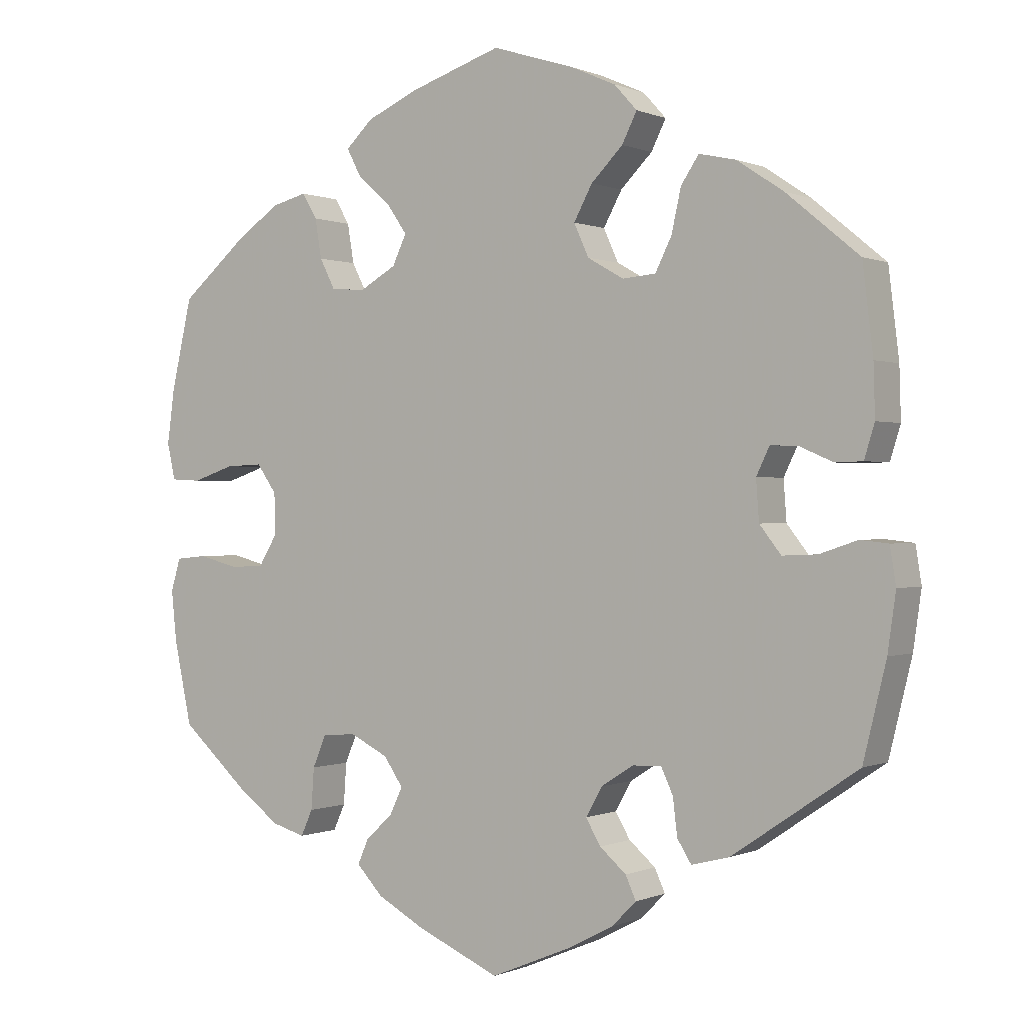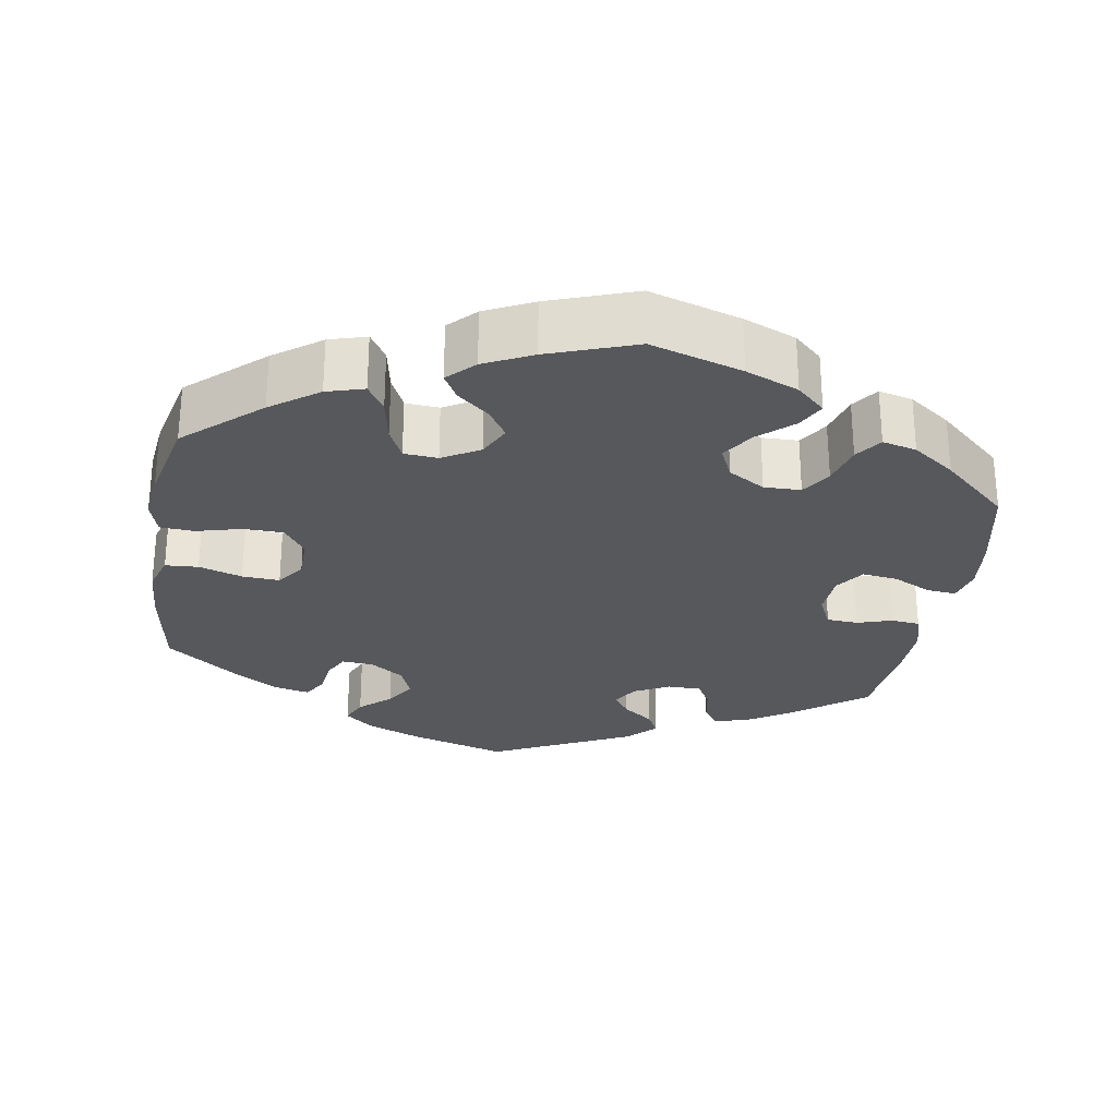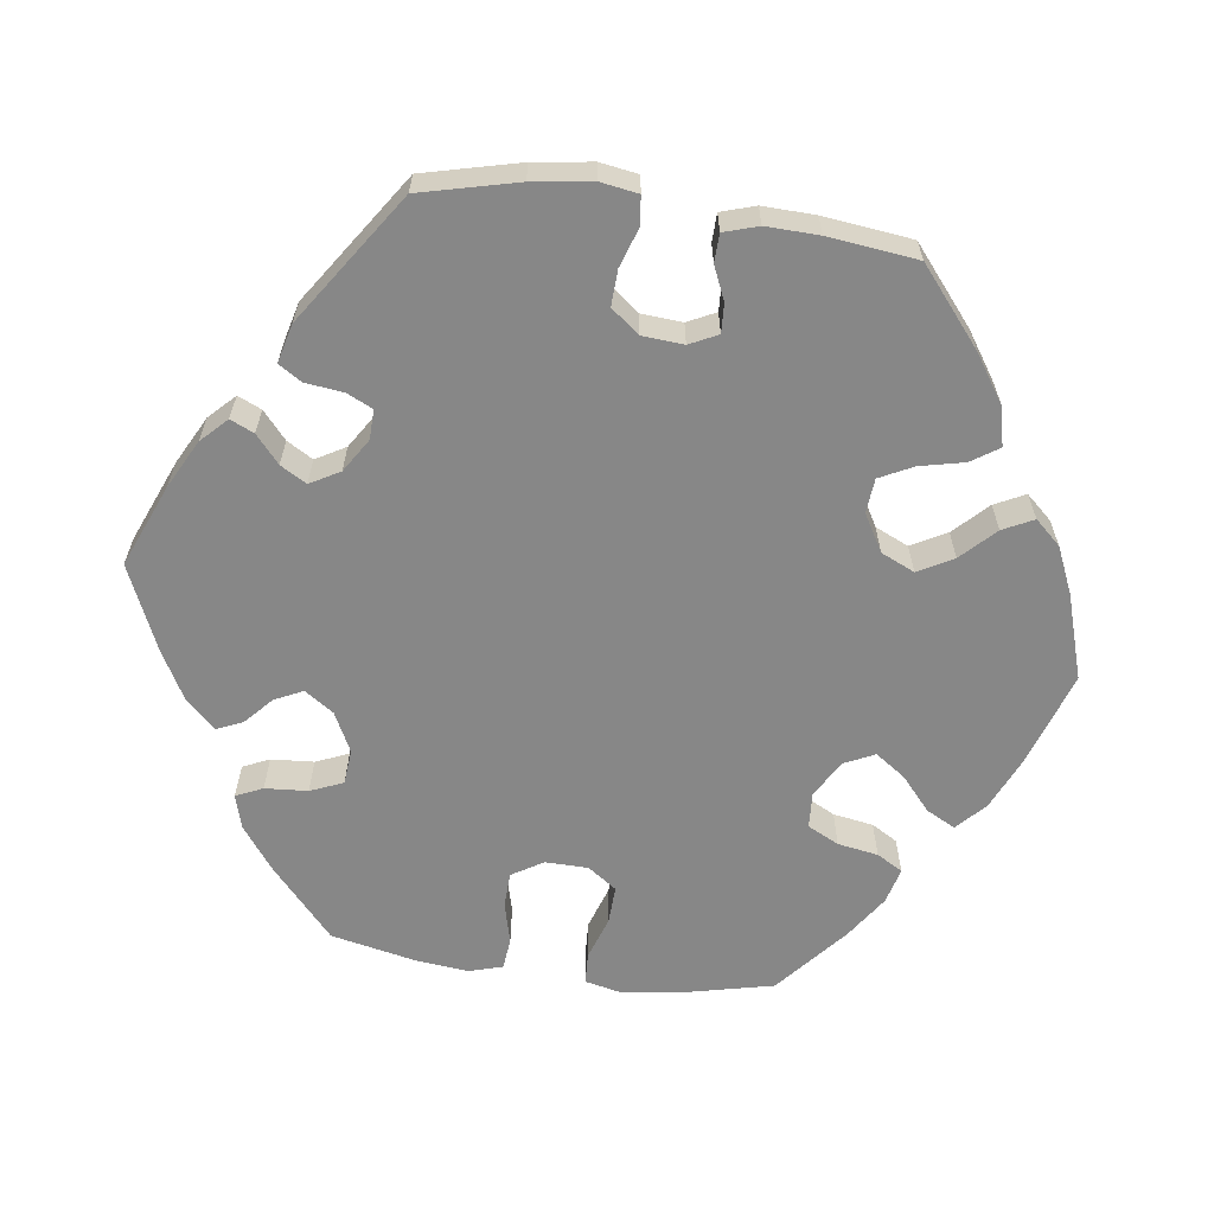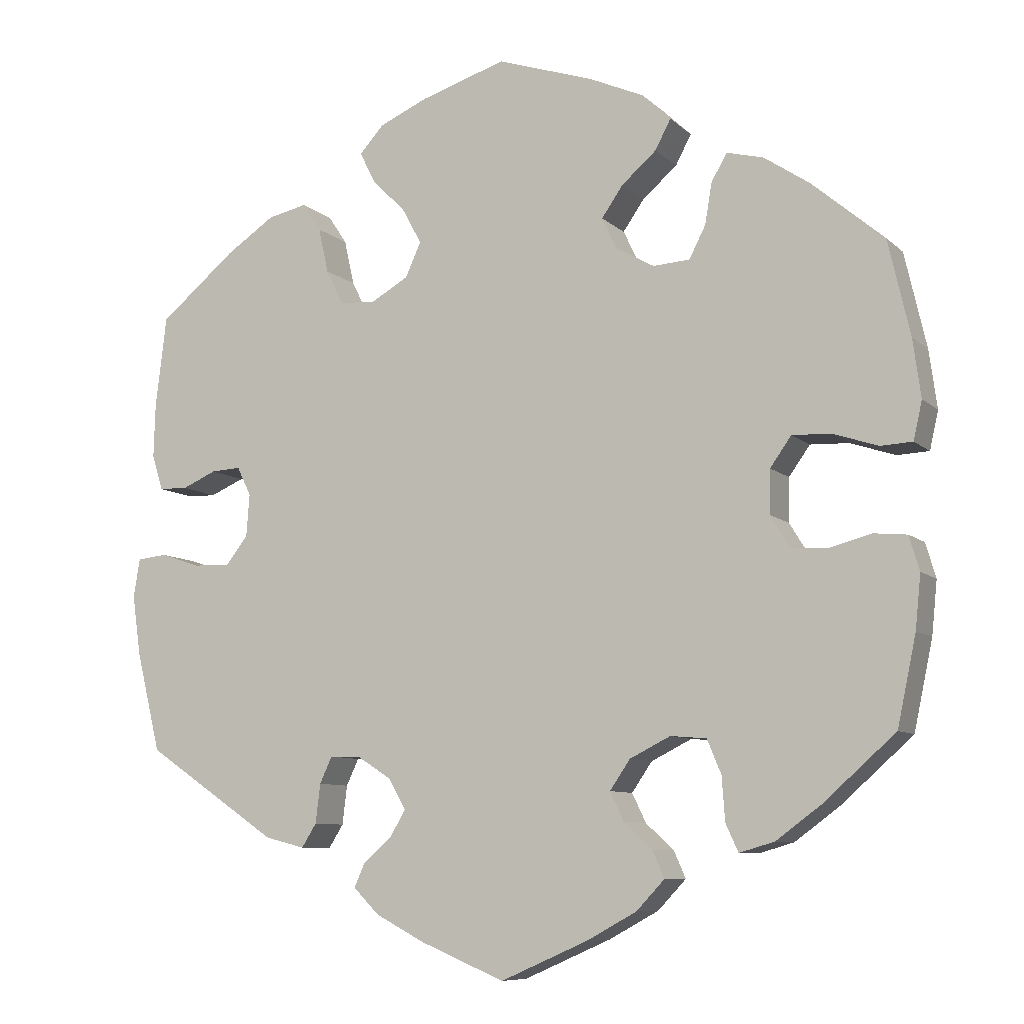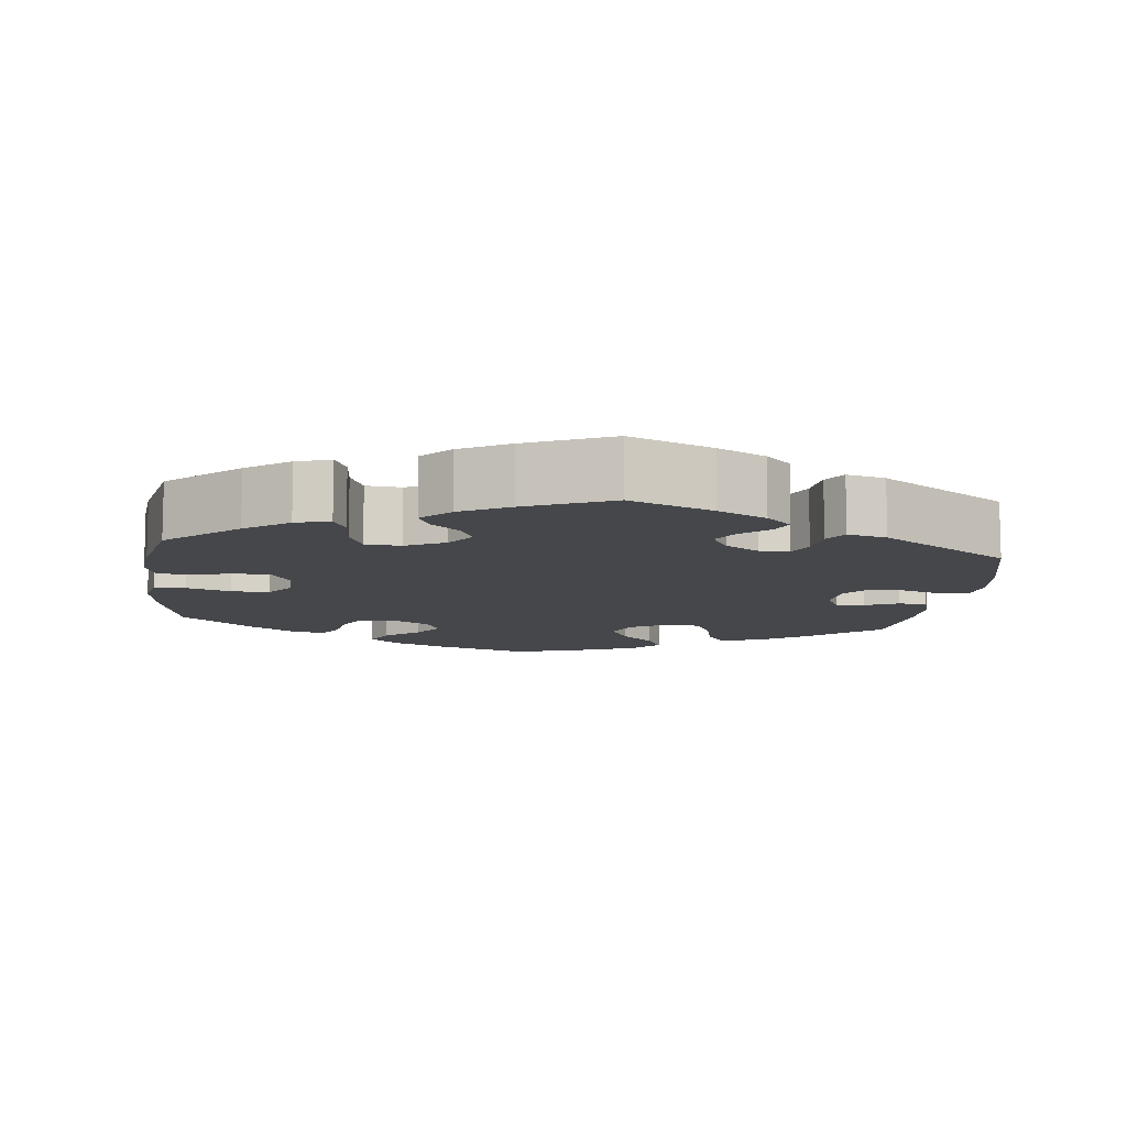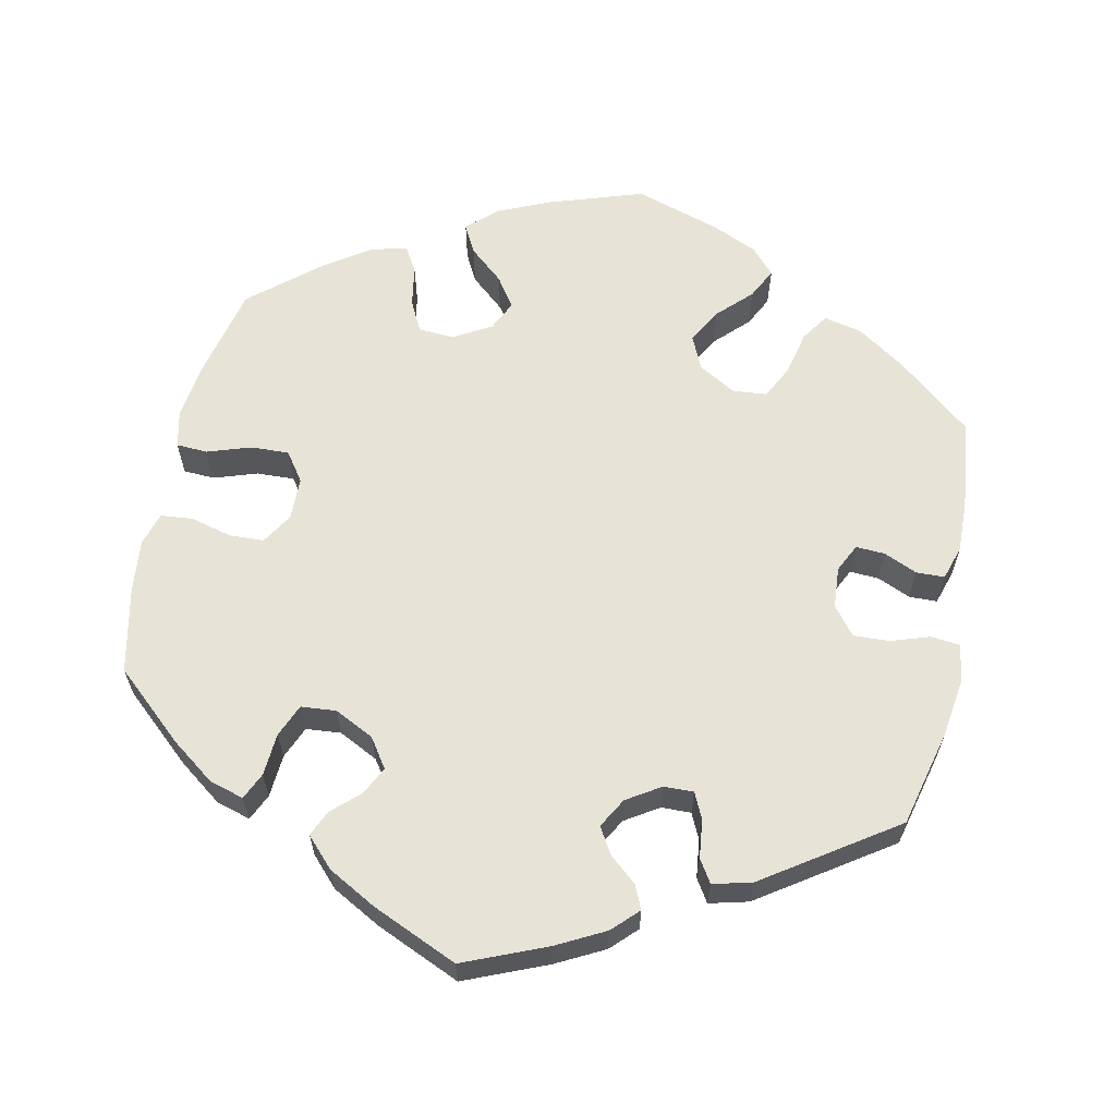
<metadata>
{"format":"obj","ext":"obj","renderer":"f3d","projection":"perspective","resolution":1024,"background":"white","views":[{"elev":0.1,"azim":-146.6,"up":"+Z"},{"elev":-27.7,"azim":50.5,"up":"+Y"},{"elev":-62.4,"azim":-97.8,"up":"+Y"},{"elev":-8.5,"azim":25.1,"up":"+Z"},{"elev":-10.2,"azim":173.3,"up":"+Y"},{"elev":62.2,"azim":-168.1,"up":"+Y"}]}
</metadata>
<code>
v 0.528 0.07 0.167
v 0.538 0.07 0.093
v 0.527 0.07 0.044
v 0.486 0.07 0.042
v 0.429 0.07 0.061
v 0.379 0.07 0.063
v 0.352 0.07 0.025
v 0.351 0.07 -0.031
v 0.376 0.07 -0.072
v 0.422 0.07 -0.074
v 0.476 0.07 -0.06
v 0.518 0.07 -0.064
v 0.531 0.07 -0.108
v 0.524 0.07 -0.176
v 0.5 0.07 -0.289
v 0.408 0.07 -0.371
v 0.351 0.07 -0.413
v 0.306 0.07 -0.426
v 0.29 0.07 -0.391
v 0.286 0.07 -0.335
v 0.268 0.07 -0.292
v 0.222 0.07 -0.288
v 0.17 0.07 -0.314
v 0.144 0.07 -0.352
v 0.162 0.07 -0.389
v 0.198 0.07 -0.422
v 0.213 0.07 -0.456
v 0.177 0.07 -0.494
v 0.113 0.07 -0.529
v 0.001 0.07 -0.578
v -0.107 0.07 -0.533
v -0.17 0.07 -0.5
v -0.203 0.07 -0.467
v -0.189 0.07 -0.436
v -0.153 0.07 -0.405
v -0.133 0.07 -0.371
v -0.155 0.07 -0.332
v -0.199 0.07 -0.304
v -0.238 0.07 -0.303
v -0.254 0.07 -0.337
v -0.26 0.07 -0.387
v -0.279 0.07 -0.417
v -0.33 0.07 -0.404
v -0.5 0.07 -0.289
v -0.531 0.07 -0.162
v -0.542 0.07 -0.085
v -0.534 0.07 -0.035
v -0.496 0.07 -0.031
v -0.445 0.07 -0.048
v -0.398 0.07 -0.05
v -0.369 0.07 -0.013
v -0.365 0.07 0.041
v -0.383 0.07 0.078
v -0.421 0.07 0.076
v -0.465 0.07 0.057
v -0.502 0.07 0.058
v -0.516 0.07 0.103
v -0.514 0.07 0.172
v -0.5 0.07 0.289
v -0.402 0.07 0.37
v -0.339 0.07 0.412
v -0.289 0.07 0.423
v -0.265 0.07 0.387
v -0.252 0.07 0.329
v -0.23 0.07 0.285
v -0.185 0.07 0.281
v -0.136 0.07 0.309
v -0.116 0.07 0.353
v -0.141 0.07 0.399
v -0.184 0.07 0.442
v -0.204 0.07 0.482
v -0.173 0.07 0.516
v -0.112 0.07 0.543
v -0.001 0.07 0.578
v 0.123 0.07 0.537
v 0.193 0.07 0.506
v 0.23 0.07 0.471
v 0.21 0.07 0.433
v 0.165 0.07 0.394
v 0.138 0.07 0.355
v 0.157 0.07 0.315
v 0.206 0.07 0.287
v 0.253 0.07 0.29
v 0.274 0.07 0.331
v 0.283 0.07 0.384
v 0.303 0.07 0.418
v 0.35 0.07 0.406
v 0.408 0.07 0.367
v 0.5 0.07 0.289
v 0.528 0 0.167
v 0.538 0 0.093
v 0.527 0 0.044
v 0.486 0 0.042
v 0.429 0 0.061
v 0.379 0 0.063
v 0.352 0 0.025
v 0.351 0 -0.031
v 0.376 0 -0.072
v 0.422 0 -0.074
v 0.476 0 -0.06
v 0.518 0 -0.064
v 0.531 0 -0.108
v 0.524 0 -0.176
v 0.5 0 -0.289
v 0.408 0 -0.371
v 0.351 0 -0.413
v 0.306 0 -0.426
v 0.29 0 -0.391
v 0.286 0 -0.335
v 0.268 0 -0.292
v 0.222 0 -0.288
v 0.17 0 -0.314
v 0.144 0 -0.352
v 0.162 0 -0.389
v 0.198 0 -0.422
v 0.213 0 -0.456
v 0.177 0 -0.494
v 0.113 0 -0.529
v 0.001 0 -0.578
v -0.107 0 -0.533
v -0.17 0 -0.5
v -0.203 0 -0.467
v -0.189 0 -0.436
v -0.153 0 -0.405
v -0.133 0 -0.371
v -0.155 0 -0.332
v -0.199 0 -0.304
v -0.238 0 -0.303
v -0.254 0 -0.337
v -0.26 0 -0.387
v -0.279 0 -0.417
v -0.33 0 -0.404
v -0.5 0 -0.289
v -0.531 0 -0.162
v -0.542 0 -0.085
v -0.534 0 -0.035
v -0.496 0 -0.031
v -0.445 0 -0.048
v -0.398 0 -0.05
v -0.369 0 -0.013
v -0.365 0 0.041
v -0.383 0 0.078
v -0.421 0 0.076
v -0.465 0 0.057
v -0.502 0 0.058
v -0.516 0 0.103
v -0.514 0 0.172
v -0.5 0 0.289
v -0.402 0 0.37
v -0.339 0 0.412
v -0.289 0 0.423
v -0.265 0 0.387
v -0.252 0 0.329
v -0.23 0 0.285
v -0.185 0 0.281
v -0.136 0 0.309
v -0.116 0 0.353
v -0.141 0 0.399
v -0.184 0 0.442
v -0.204 0 0.482
v -0.173 0 0.516
v -0.112 0 0.543
v -0.001 0 0.578
v 0.123 0 0.537
v 0.193 0 0.506
v 0.23 0 0.471
v 0.21 0 0.433
v 0.165 0 0.394
v 0.138 0 0.355
v 0.157 0 0.315
v 0.206 0 0.287
v 0.253 0 0.29
v 0.274 0 0.331
v 0.283 0 0.384
v 0.303 0 0.418
v 0.35 0 0.406
v 0.408 0 0.367
v 0.5 0 0.289
f 84 85 86 87
f 83 84 87 88
f 76 77 78 79
f 76 79 80
f 75 76 80
f 74 75 80
f 73 74 80 81
f 69 70 71 72
f 68 69 72 73
f 61 62 63 64
f 61 64 65
f 60 61 65
f 59 60 65
f 58 59 65 66
f 54 55 56 57
f 53 54 57 58
f 46 47 48 49
f 46 49 50
f 45 46 50
f 44 45 50
f 43 44 50 51
f 40 41 42 43
f 39 40 43 51
f 32 33 34 35
f 32 35 36
f 31 32 36
f 30 31 36
f 29 30 36 37
f 25 26 27 28
f 24 25 28 29
f 17 18 19 20
f 17 20 21
f 16 17 21
f 15 16 21
f 14 15 21 22
f 10 11 12 13
f 9 10 13 14
f 2 3 4 5
f 2 5 6
f 1 2 6
f 83 88 89 1
f 68 73 81
f 67 68 81 82
f 66 67 82
f 53 58 66 82
f 52 53 82 83
f 38 39 51 52
f 37 38 52 83
f 24 29 37 83
f 9 14 22
f 8 9 22 23
f 7 8 23 24
f 83 1 6
f 83 6 7
f 7 24 83
f 176 175 174 173
f 177 176 173 172
f 168 167 166 165
f 169 168 165
f 169 165 164
f 169 164 163
f 170 169 163 162
f 161 160 159 158
f 162 161 158 157
f 153 152 151 150
f 154 153 150
f 154 150 149
f 154 149 148
f 155 154 148 147
f 146 145 144 143
f 147 146 143 142
f 138 137 136 135
f 139 138 135
f 139 135 134
f 139 134 133
f 140 139 133 132
f 132 131 130 129
f 140 132 129 128
f 124 123 122 121
f 125 124 121
f 125 121 120
f 125 120 119
f 126 125 119 118
f 117 116 115 114
f 118 117 114 113
f 109 108 107 106
f 110 109 106
f 110 106 105
f 110 105 104
f 111 110 104 103
f 102 101 100 99
f 103 102 99 98
f 94 93 92 91
f 95 94 91
f 95 91 90
f 90 178 177 172
f 170 162 157
f 171 170 157 156
f 171 156 155
f 171 155 147 142
f 172 171 142 141
f 141 140 128 127
f 172 141 127 126
f 172 126 118 113
f 111 103 98
f 112 111 98 97
f 113 112 97 96
f 95 90 172
f 96 95 172
f 172 113 96
f 1 90 91 2
f 2 91 92 3
f 3 92 93 4
f 4 93 94 5
f 5 94 95 6
f 6 95 96 7
f 7 96 97 8
f 8 97 98 9
f 9 98 99 10
f 10 99 100 11
f 11 100 101 12
f 12 101 102 13
f 13 102 103 14
f 14 103 104 15
f 15 104 105 16
f 16 105 106 17
f 17 106 107 18
f 18 107 108 19
f 19 108 109 20
f 20 109 110 21
f 21 110 111 22
f 22 111 112 23
f 23 112 113 24
f 24 113 114 25
f 25 114 115 26
f 26 115 116 27
f 27 116 117 28
f 28 117 118 29
f 29 118 119 30
f 30 119 120 31
f 31 120 121 32
f 32 121 122 33
f 33 122 123 34
f 34 123 124 35
f 35 124 125 36
f 36 125 126 37
f 37 126 127 38
f 38 127 128 39
f 39 128 129 40
f 40 129 130 41
f 41 130 131 42
f 42 131 132 43
f 43 132 133 44
f 44 133 134 45
f 45 134 135 46
f 46 135 136 47
f 47 136 137 48
f 48 137 138 49
f 49 138 139 50
f 50 139 140 51
f 51 140 141 52
f 52 141 142 53
f 53 142 143 54
f 54 143 144 55
f 55 144 145 56
f 56 145 146 57
f 57 146 147 58
f 58 147 148 59
f 59 148 149 60
f 60 149 150 61
f 61 150 151 62
f 62 151 152 63
f 63 152 153 64
f 64 153 154 65
f 65 154 155 66
f 66 155 156 67
f 67 156 157 68
f 68 157 158 69
f 69 158 159 70
f 70 159 160 71
f 71 160 161 72
f 72 161 162 73
f 73 162 163 74
f 74 163 164 75
f 75 164 165 76
f 76 165 166 77
f 77 166 167 78
f 78 167 168 79
f 79 168 169 80
f 80 169 170 81
f 81 170 171 82
f 82 171 172 83
f 83 172 173 84
f 84 173 174 85
f 85 174 175 86
f 86 175 176 87
f 87 176 177 88
f 88 177 178 89
f 89 178 90 1

</code>
